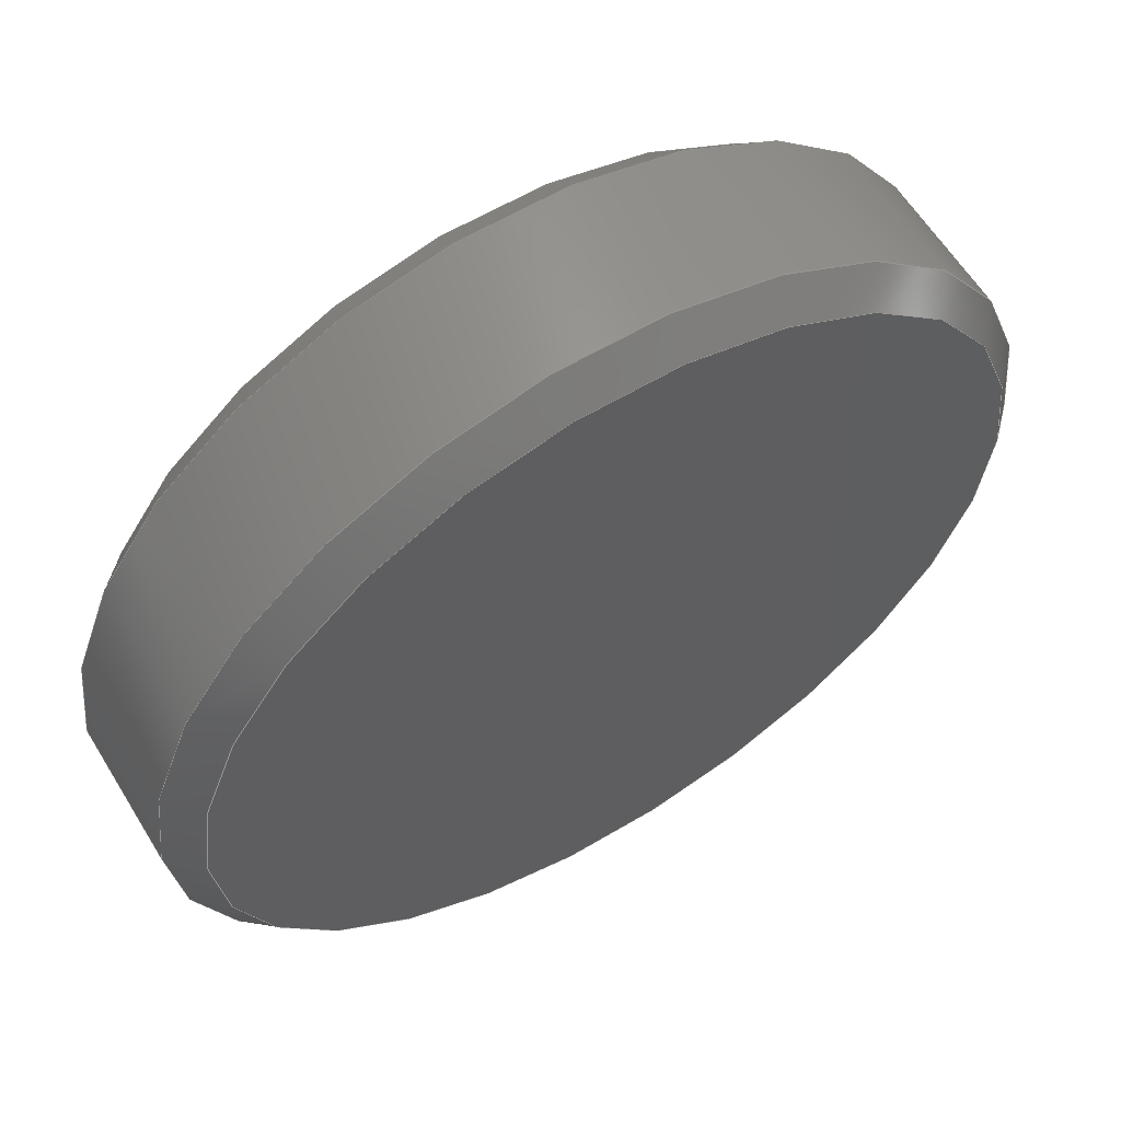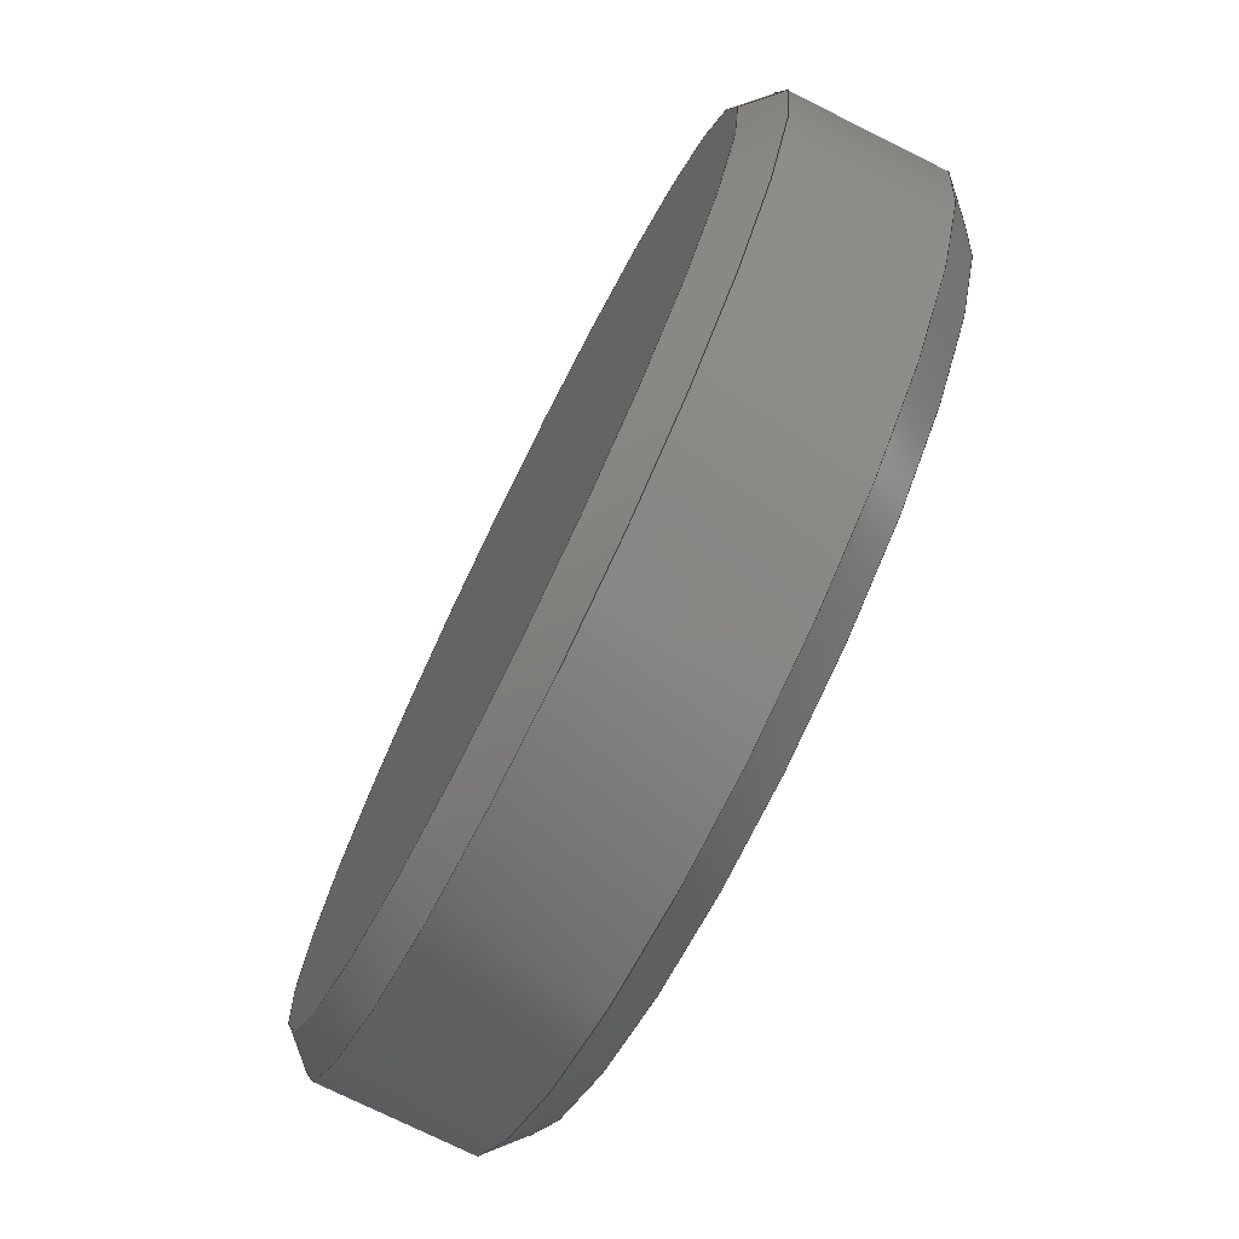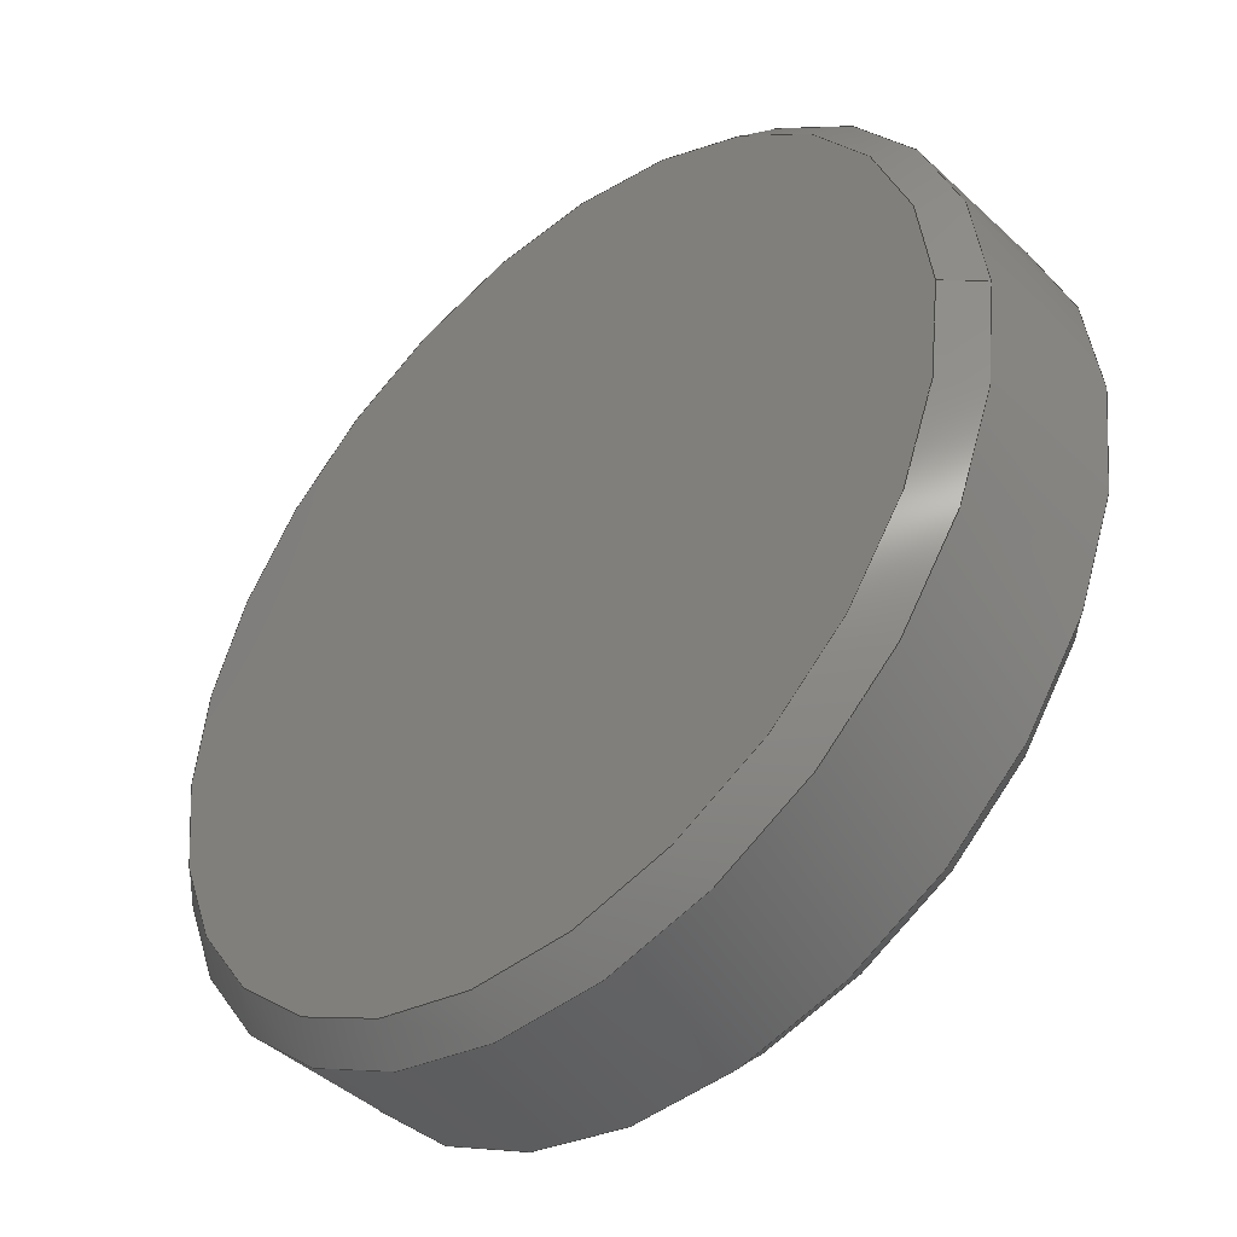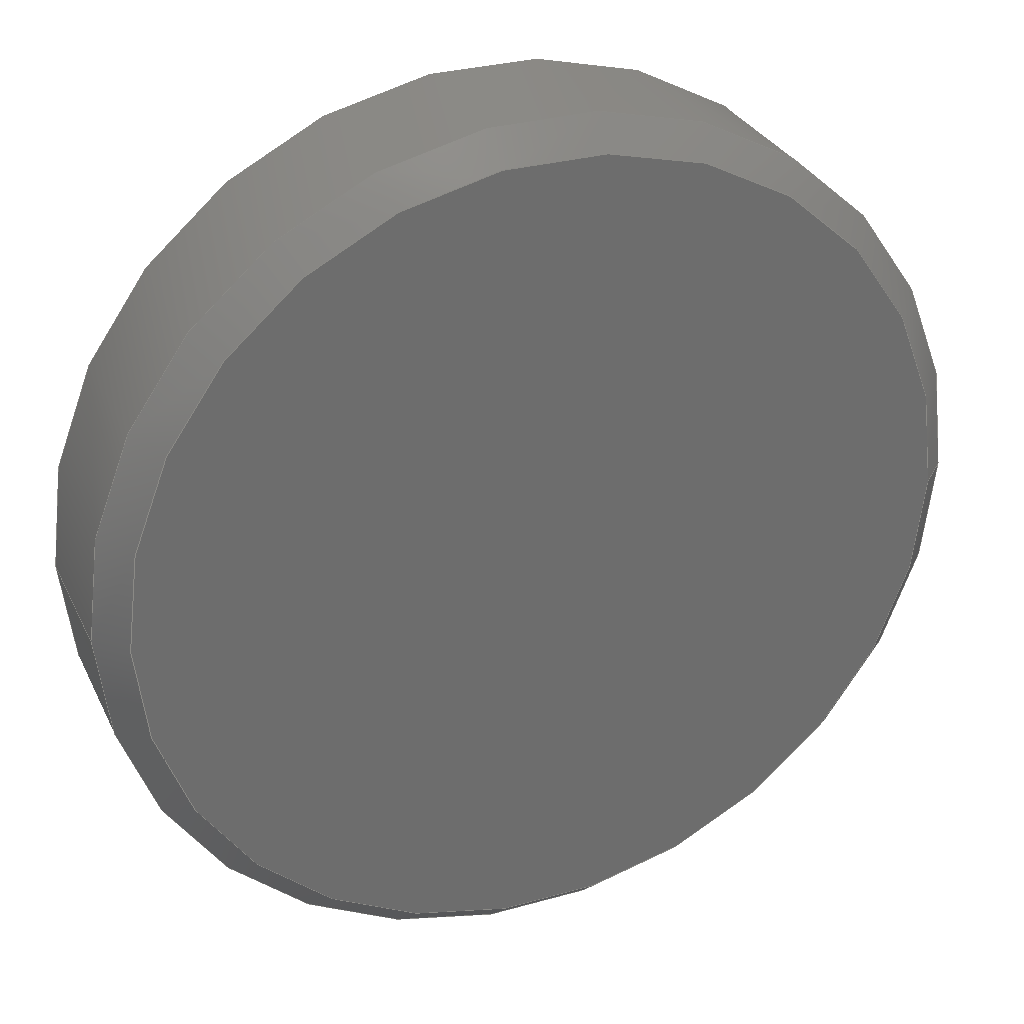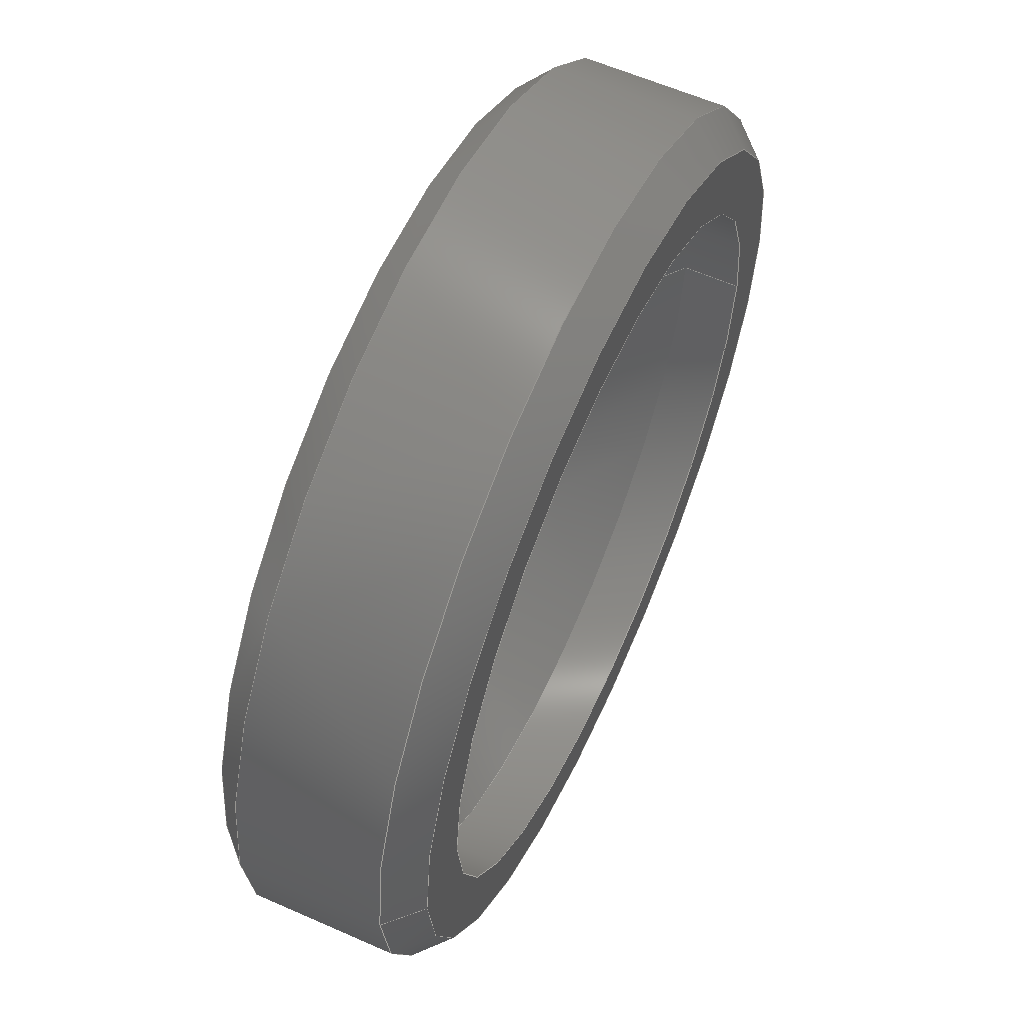
<metadata>
{"format":"step","ext":"stp","renderer":"f3d","projection":"perspective","resolution":1024,"background":"white","views":[{"elev":60.4,"azim":-31.4,"up":"+Z"},{"elev":-75.1,"azim":63.6,"up":"+Z"},{"elev":-44.3,"azim":43.0,"up":"+Z"},{"elev":30.5,"azim":-22.1,"up":"+Z"},{"elev":59.8,"azim":114.4,"up":"+Z"}]}
</metadata>
<code>
ISO-10303-21;
DATA;
#1=MECHANICAL_DESIGN_GEOMETRIC_PRESENTATION_REPRESENTATION('',(#4),#217);
#2=SHAPE_REPRESENTATION_RELATIONSHIP('SRR','None',#224,#3);
#3=ADVANCED_BREP_SHAPE_REPRESENTATION('',(#5),#216);
#4=STYLED_ITEM('',(#234),#5);
#5=MANIFOLD_SOLID_BREP('STL:Misc/A-MGN12_Hole_Plug_with_Screw-F',#110);
#6=FACE_BOUND('',#25,.T.);
#7=PLANE('',#131);
#8=PLANE('',#134);
#9=PLANE('',#136);
#10=CYLINDRICAL_SURFACE('',#128,3.05);
#11=CYLINDRICAL_SURFACE('',#140,2.39);
#12=FACE_OUTER_BOUND('',#20,.T.);
#13=FACE_OUTER_BOUND('',#21,.T.);
#14=FACE_OUTER_BOUND('',#22,.T.);
#15=FACE_OUTER_BOUND('',#23,.T.);
#16=FACE_OUTER_BOUND('',#24,.T.);
#17=FACE_OUTER_BOUND('',#26,.T.);
#18=FACE_OUTER_BOUND('',#27,.T.);
#19=FACE_OUTER_BOUND('',#28,.T.);
#20=EDGE_LOOP('',(#71,#72,#73,#74,#75));
#21=EDGE_LOOP('',(#76,#77,#78,#79,#80,#81));
#22=EDGE_LOOP('',(#82));
#23=EDGE_LOOP('',(#83,#84,#85,#86,#87));
#24=EDGE_LOOP('',(#88));
#25=EDGE_LOOP('',(#89));
#26=EDGE_LOOP('',(#90));
#27=EDGE_LOOP('',(#91,#92,#93,#94));
#28=EDGE_LOOP('',(#95,#96,#97,#98));
#29=LINE('',#187,#34);
#30=LINE('',#193,#35);
#31=LINE('',#200,#36);
#32=LINE('',#210,#37);
#33=LINE('',#213,#38);
#34=VECTOR('',#147,2.95);
#35=VECTOR('',#154,3.05);
#36=VECTOR('',#163,2.94);
#37=VECTOR('',#176,2.095);
#38=VECTOR('',#181,2.39);
#39=CIRCLE('',#125,2.85);
#40=CIRCLE('',#126,3.05);
#41=CIRCLE('',#127,3.05);
#42=CIRCLE('',#129,3.05);
#43=CIRCLE('',#130,3.05);
#44=CIRCLE('',#133,2.83);
#45=CIRCLE('',#135,2.39);
#46=CIRCLE('',#137,1.8);
#47=CIRCLE('',#139,2.39);
#48=VERTEX_POINT('',#184);
#49=VERTEX_POINT('',#186);
#50=VERTEX_POINT('',#188);
#51=VERTEX_POINT('',#192);
#52=VERTEX_POINT('',#194);
#53=VERTEX_POINT('',#199);
#54=VERTEX_POINT('',#203);
#55=VERTEX_POINT('',#206);
#56=VERTEX_POINT('',#209);
#57=EDGE_CURVE('',#48,#48,#39,.T.);
#58=EDGE_CURVE('',#48,#49,#29,.T.);
#59=EDGE_CURVE('',#49,#50,#40,.T.);
#60=EDGE_CURVE('',#50,#49,#41,.T.);
#61=EDGE_CURVE('',#50,#51,#30,.T.);
#62=EDGE_CURVE('',#52,#51,#42,.T.);
#63=EDGE_CURVE('',#51,#52,#43,.T.);
#64=EDGE_CURVE('',#52,#53,#31,.T.);
#65=EDGE_CURVE('',#53,#53,#44,.T.);
#66=EDGE_CURVE('',#54,#54,#45,.T.);
#67=EDGE_CURVE('',#55,#55,#46,.T.);
#68=EDGE_CURVE('',#55,#56,#32,.T.);
#69=EDGE_CURVE('',#56,#56,#47,.T.);
#70=EDGE_CURVE('',#56,#54,#33,.T.);
#71=ORIENTED_EDGE('',*,*,#57,.T.);
#72=ORIENTED_EDGE('',*,*,#58,.T.);
#73=ORIENTED_EDGE('',*,*,#59,.T.);
#74=ORIENTED_EDGE('',*,*,#60,.T.);
#75=ORIENTED_EDGE('',*,*,#58,.F.);
#76=ORIENTED_EDGE('',*,*,#59,.F.);
#77=ORIENTED_EDGE('',*,*,#60,.F.);
#78=ORIENTED_EDGE('',*,*,#61,.T.);
#79=ORIENTED_EDGE('',*,*,#62,.F.);
#80=ORIENTED_EDGE('',*,*,#63,.F.);
#81=ORIENTED_EDGE('',*,*,#61,.F.);
#82=ORIENTED_EDGE('',*,*,#57,.F.);
#83=ORIENTED_EDGE('',*,*,#62,.T.);
#84=ORIENTED_EDGE('',*,*,#63,.T.);
#85=ORIENTED_EDGE('',*,*,#64,.T.);
#86=ORIENTED_EDGE('',*,*,#65,.T.);
#87=ORIENTED_EDGE('',*,*,#64,.F.);
#88=ORIENTED_EDGE('',*,*,#65,.F.);
#89=ORIENTED_EDGE('',*,*,#66,.T.);
#90=ORIENTED_EDGE('',*,*,#67,.F.);
#91=ORIENTED_EDGE('',*,*,#67,.T.);
#92=ORIENTED_EDGE('',*,*,#68,.T.);
#93=ORIENTED_EDGE('',*,*,#69,.F.);
#94=ORIENTED_EDGE('',*,*,#68,.F.);
#95=ORIENTED_EDGE('',*,*,#69,.T.);
#96=ORIENTED_EDGE('',*,*,#70,.T.);
#97=ORIENTED_EDGE('',*,*,#66,.F.);
#98=ORIENTED_EDGE('',*,*,#70,.F.);
#99=CONICAL_SURFACE('',#124,2.95,0.7854);
#100=CONICAL_SURFACE('',#132,2.94,0.7854);
#101=CONICAL_SURFACE('',#138,2.095,0.8677);
#102=ADVANCED_FACE('',(#12),#99,.T.);
#103=ADVANCED_FACE('',(#13),#10,.T.);
#104=ADVANCED_FACE('',(#14),#7,.T.);
#105=ADVANCED_FACE('',(#15),#100,.T.);
#106=ADVANCED_FACE('',(#16,#6),#8,.T.);
#107=ADVANCED_FACE('',(#17),#9,.T.);
#108=ADVANCED_FACE('',(#18),#101,.F.);
#109=ADVANCED_FACE('',(#19),#11,.F.);
#110=CLOSED_SHELL('',(#102,#103,#104,#105,#106,#107,#108,#109));
#111=DERIVED_UNIT_ELEMENT(#113,1);
#112=DERIVED_UNIT_ELEMENT(#219,3);
#113=(
MASS_UNIT()
NAMED_UNIT(*)
SI_UNIT(.KILO.,.GRAM.)
);
#114=DERIVED_UNIT((#111,#112));
#115=MEASURE_REPRESENTATION_ITEM('density measure',
POSITIVE_RATIO_MEASURE(2700),#114);
#116=PROPERTY_DEFINITION_REPRESENTATION(#121,#118);
#117=PROPERTY_DEFINITION_REPRESENTATION(#122,#119);
#118=REPRESENTATION('material name',(#120),#216);
#119=REPRESENTATION('density',(#115),#216);
#120=DESCRIPTIVE_REPRESENTATION_ITEM('Aluminum 6061','Aluminum 6061');
#121=PROPERTY_DEFINITION('material property','material name',#226);
#122=PROPERTY_DEFINITION('material property','density of part',#226);
#123=AXIS2_PLACEMENT_3D('placement',#182,#141,#142);
#124=AXIS2_PLACEMENT_3D('',#183,#143,#144);
#125=AXIS2_PLACEMENT_3D('',#185,#145,#146);
#126=AXIS2_PLACEMENT_3D('',#189,#148,#149);
#127=AXIS2_PLACEMENT_3D('',#190,#150,#151);
#128=AXIS2_PLACEMENT_3D('',#191,#152,#153);
#129=AXIS2_PLACEMENT_3D('',#195,#155,#156);
#130=AXIS2_PLACEMENT_3D('',#196,#157,#158);
#131=AXIS2_PLACEMENT_3D('',#197,#159,#160);
#132=AXIS2_PLACEMENT_3D('',#198,#161,#162);
#133=AXIS2_PLACEMENT_3D('',#201,#164,#165);
#134=AXIS2_PLACEMENT_3D('',#202,#166,#167);
#135=AXIS2_PLACEMENT_3D('',#204,#168,#169);
#136=AXIS2_PLACEMENT_3D('',#205,#170,#171);
#137=AXIS2_PLACEMENT_3D('',#207,#172,#173);
#138=AXIS2_PLACEMENT_3D('',#208,#174,#175);
#139=AXIS2_PLACEMENT_3D('',#211,#177,#178);
#140=AXIS2_PLACEMENT_3D('',#212,#179,#180);
#141=DIRECTION('axis',(0,0,1));
#142=DIRECTION('refdir',(1,0,0));
#143=DIRECTION('center_axis',(0,1,0));
#144=DIRECTION('ref_axis',(-1,0,0));
#145=DIRECTION('center_axis',(0,1,0));
#146=DIRECTION('ref_axis',(-1,0,0));
#147=DIRECTION('',(0.7071,0.7071,8.66e-17));
#148=DIRECTION('center_axis',(0,-1,0));
#149=DIRECTION('ref_axis',(-1,0,0));
#150=DIRECTION('center_axis',(0,-1,0));
#151=DIRECTION('ref_axis',(-1,0,0));
#152=DIRECTION('center_axis',(0,-1,0));
#153=DIRECTION('ref_axis',(1,0,0));
#154=DIRECTION('',(0,1,0));
#155=DIRECTION('center_axis',(0,1,0));
#156=DIRECTION('ref_axis',(-1,0,0));
#157=DIRECTION('center_axis',(0,1,0));
#158=DIRECTION('ref_axis',(-1,0,0));
#159=DIRECTION('center_axis',(0,-1,0));
#160=DIRECTION('ref_axis',(0,0,-1));
#161=DIRECTION('center_axis',(0,-1,0));
#162=DIRECTION('ref_axis',(-1,0,0));
#163=DIRECTION('',(-0.7071,0.7071,-8.66e-17));
#164=DIRECTION('center_axis',(0,-1,0));
#165=DIRECTION('ref_axis',(-1,0,0));
#166=DIRECTION('center_axis',(0,1,0));
#167=DIRECTION('ref_axis',(0,0,1));
#168=DIRECTION('center_axis',(0,-1,0));
#169=DIRECTION('ref_axis',(1,0,0));
#170=DIRECTION('center_axis',(0,1,0));
#171=DIRECTION('ref_axis',(0,0,1));
#172=DIRECTION('center_axis',(0,-1,0));
#173=DIRECTION('ref_axis',(1,0,0));
#174=DIRECTION('center_axis',(0,1,0));
#175=DIRECTION('ref_axis',(1,0,0));
#176=DIRECTION('',(-0.7629,0.6466,-9.342e-17));
#177=DIRECTION('center_axis',(0,-1,0));
#178=DIRECTION('ref_axis',(1,0,0));
#179=DIRECTION('center_axis',(0,-1,0));
#180=DIRECTION('ref_axis',(1,0,0));
#181=DIRECTION('',(0,1,0));
#182=CARTESIAN_POINT('',(0,0,0));
#183=CARTESIAN_POINT('Origin',(0,0.1,0));
#184=CARTESIAN_POINT('',(2.85,0,-3.49e-16));
#185=CARTESIAN_POINT('Origin',(0,0,0));
#186=CARTESIAN_POINT('',(3.05,0.2,3.735e-16));
#187=CARTESIAN_POINT('',(2.95,0.1,3.613e-16));
#188=CARTESIAN_POINT('',(-3.05,0.2,-3.735e-16));
#189=CARTESIAN_POINT('Origin',(0,0.2,0));
#190=CARTESIAN_POINT('Origin',(0,0.2,0));
#191=CARTESIAN_POINT('Origin',(0,0.7,0));
#192=CARTESIAN_POINT('',(-3.05,1.18,-3.735e-16));
#193=CARTESIAN_POINT('',(-3.05,0.7,-3.735e-16));
#194=CARTESIAN_POINT('',(3.05,1.18,-3.735e-16));
#195=CARTESIAN_POINT('Origin',(0,1.18,0));
#196=CARTESIAN_POINT('Origin',(0,1.18,0));
#197=CARTESIAN_POINT('Origin',(0,0,0));
#198=CARTESIAN_POINT('Origin',(0,1.29,0));
#199=CARTESIAN_POINT('',(2.83,1.4,3.466e-16));
#200=CARTESIAN_POINT('',(2.94,1.29,3.6e-16));
#201=CARTESIAN_POINT('Origin',(0,1.4,0));
#202=CARTESIAN_POINT('Origin',(3.05,1.4,0));
#203=CARTESIAN_POINT('',(-2.39,1.4,-2.927e-16));
#204=CARTESIAN_POINT('Origin',(0,1.4,0));
#205=CARTESIAN_POINT('Origin',(1.8,0.5,0));
#206=CARTESIAN_POINT('',(-1.8,0.5,-2.204e-16));
#207=CARTESIAN_POINT('Origin',(0,0.5,0));
#208=CARTESIAN_POINT('Origin',(0,0.75,0));
#209=CARTESIAN_POINT('',(-2.39,1,-2.927e-16));
#210=CARTESIAN_POINT('',(-2.095,0.75,-2.566e-16));
#211=CARTESIAN_POINT('Origin',(0,1,0));
#212=CARTESIAN_POINT('Origin',(0,1.2,0));
#213=CARTESIAN_POINT('',(-2.39,1.2,-2.927e-16));
#214=UNCERTAINTY_MEASURE_WITH_UNIT(LENGTH_MEASURE(0.01),#218,
'DISTANCE_ACCURACY_VALUE',
'Maximum model space distance between geometric entities at asserted c
onnectivities');
#215=UNCERTAINTY_MEASURE_WITH_UNIT(LENGTH_MEASURE(0.01),#218,
'DISTANCE_ACCURACY_VALUE',
'Maximum model space distance between geometric entities at asserted c
onnectivities');
#216=(
GEOMETRIC_REPRESENTATION_CONTEXT(3)
GLOBAL_UNCERTAINTY_ASSIGNED_CONTEXT((#214))
GLOBAL_UNIT_ASSIGNED_CONTEXT((#218,#220,#221))
REPRESENTATION_CONTEXT('','3D')
);
#217=(
GEOMETRIC_REPRESENTATION_CONTEXT(3)
GLOBAL_UNCERTAINTY_ASSIGNED_CONTEXT((#215))
GLOBAL_UNIT_ASSIGNED_CONTEXT((#218,#220,#221))
REPRESENTATION_CONTEXT('','3D')
);
#218=(
LENGTH_UNIT()
NAMED_UNIT(*)
SI_UNIT(.MILLI.,.METRE.)
);
#219=(
LENGTH_UNIT()
NAMED_UNIT(*)
SI_UNIT($,.METRE.)
);
#220=(
NAMED_UNIT(*)
PLANE_ANGLE_UNIT()
SI_UNIT($,.RADIAN.)
);
#221=(
NAMED_UNIT(*)
SI_UNIT($,.STERADIAN.)
SOLID_ANGLE_UNIT()
);
#222=SHAPE_DEFINITION_REPRESENTATION(#223,#224);
#223=PRODUCT_DEFINITION_SHAPE('',$,#226);
#224=SHAPE_REPRESENTATION('',(#123),#216);
#225=PRODUCT_DEFINITION_CONTEXT('part definition',#230,'design');
#226=PRODUCT_DEFINITION('MGN12 Rail Plug (screw)',
'MGN12 Rail Plug (screw) v5',#227,#225);
#227=PRODUCT_DEFINITION_FORMATION('',$,#232);
#228=PRODUCT_RELATED_PRODUCT_CATEGORY('MGN12 Rail Plug (screw) v5',
'MGN12 Rail Plug (screw) v5',(#232));
#229=APPLICATION_PROTOCOL_DEFINITION('international standard',
'automotive_design',2009,#230);
#230=APPLICATION_CONTEXT(
'Core Data for Automotive Mechanical Design Process');
#231=PRODUCT_CONTEXT('part definition',#230,'mechanical');
#232=PRODUCT('MGN12 Rail Plug (screw)','MGN12 Rail Plug (screw) v5',$,(#231));
#233=PRESENTATION_STYLE_ASSIGNMENT((#235));
#234=PRESENTATION_STYLE_ASSIGNMENT((#236));
#235=SURFACE_STYLE_USAGE(.BOTH.,#237);
#236=SURFACE_STYLE_USAGE(.BOTH.,#238);
#237=SURFACE_SIDE_STYLE('',(#239));
#238=SURFACE_SIDE_STYLE('',(#240));
#239=SURFACE_STYLE_FILL_AREA(#241);
#240=SURFACE_STYLE_FILL_AREA(#242);
#241=FILL_AREA_STYLE('Aluminum - Satin',(#243));
#242=FILL_AREA_STYLE('Paint - Metallic Light Blue',(#244));
#243=FILL_AREA_STYLE_COLOUR('Aluminum - Satin',#245);
#244=FILL_AREA_STYLE_COLOUR('Paint - Metallic Light Blue',#246);
#245=COLOUR_RGB('Aluminum - Satin',0.9608,0.9608,0.9647);
#246=COLOUR_RGB('Paint - Metallic Light Blue',0.1529,0.7176,
0.8039);
ENDSEC;
END-ISO-10303-21;

</code>
